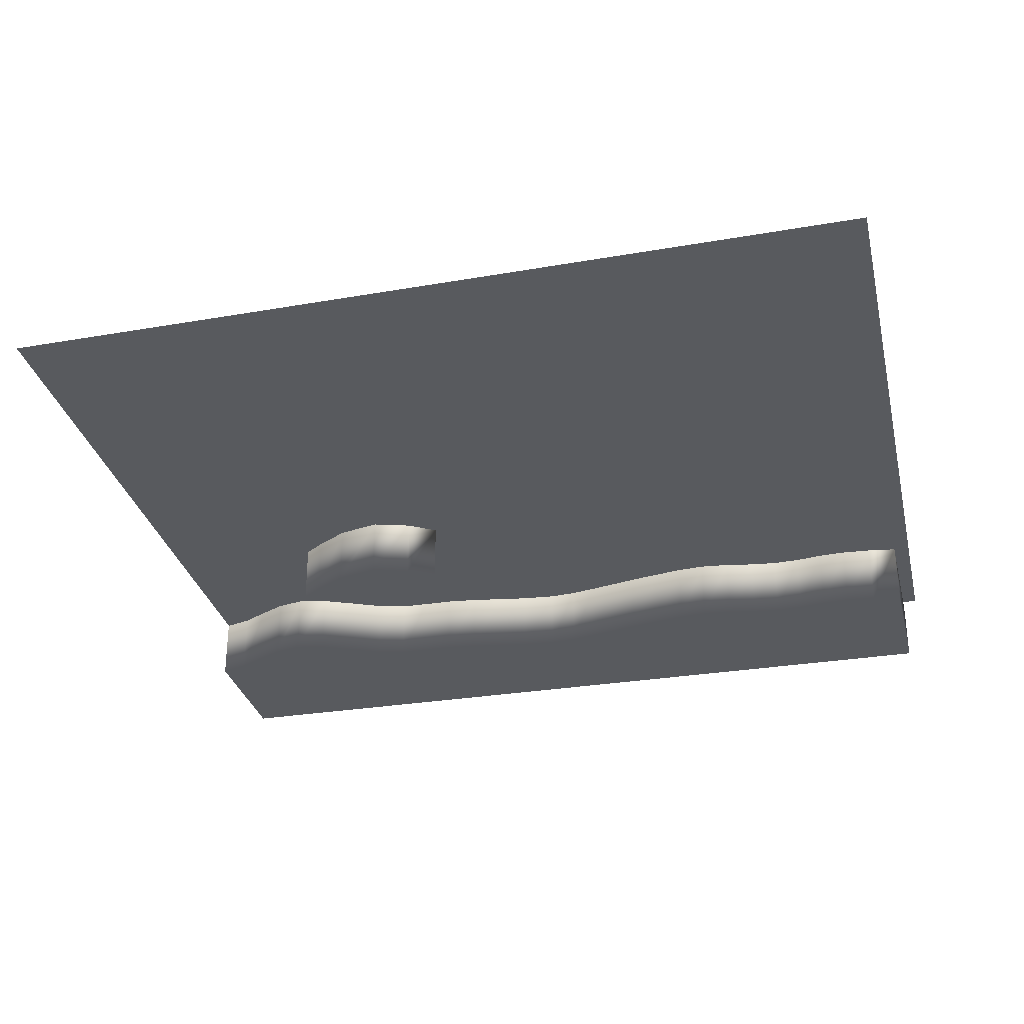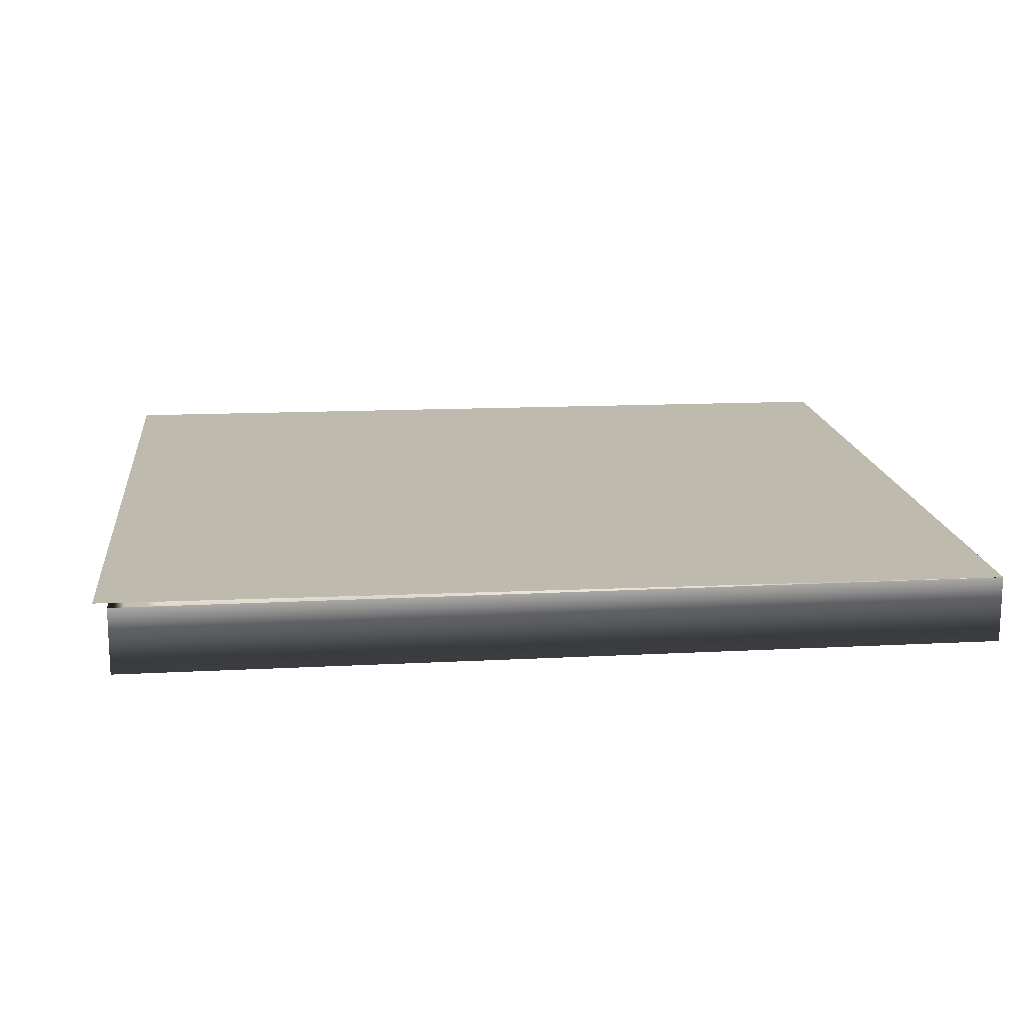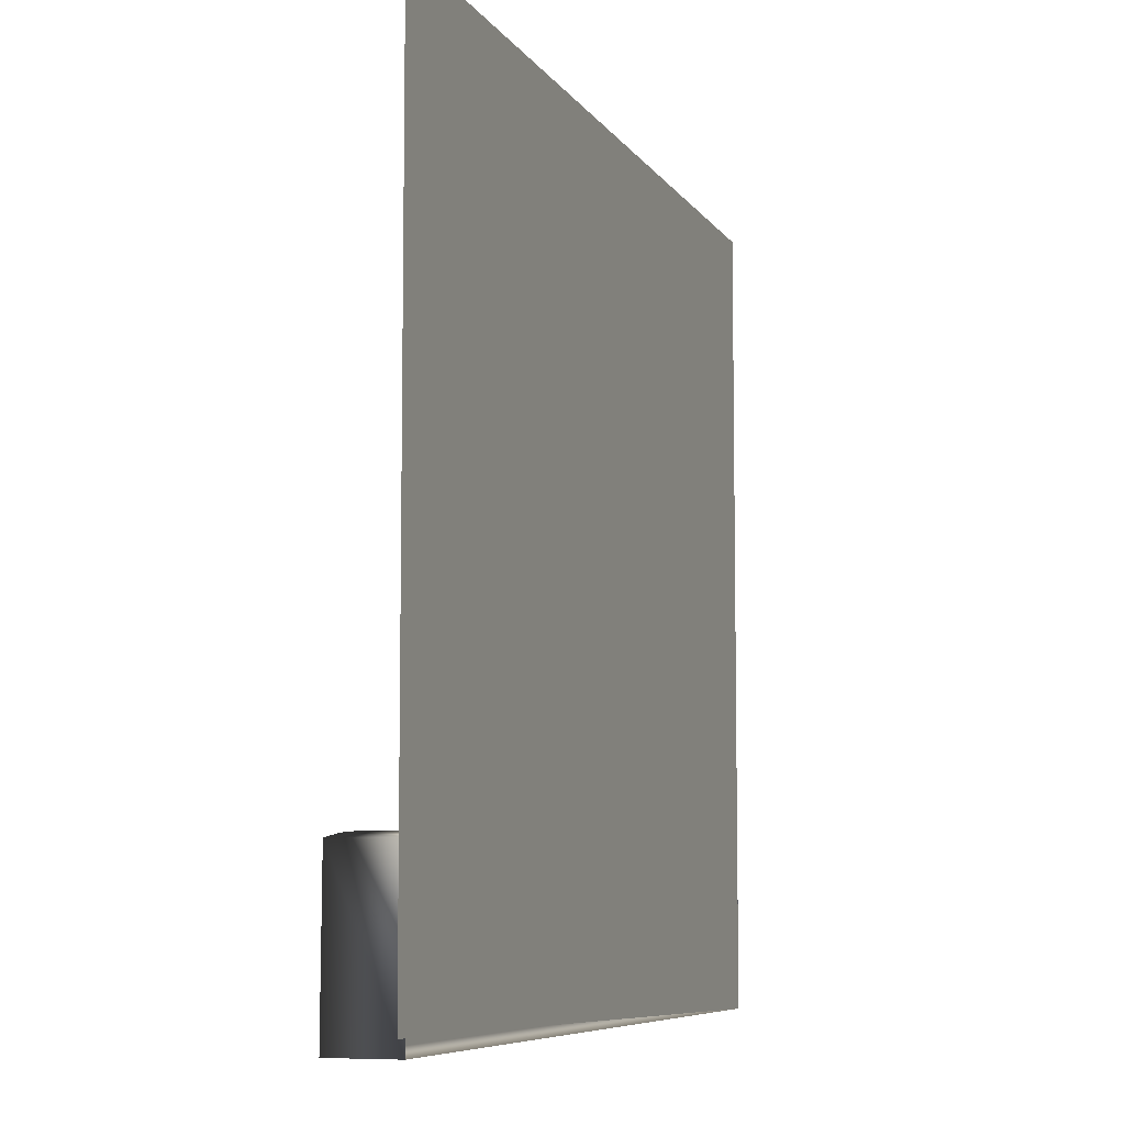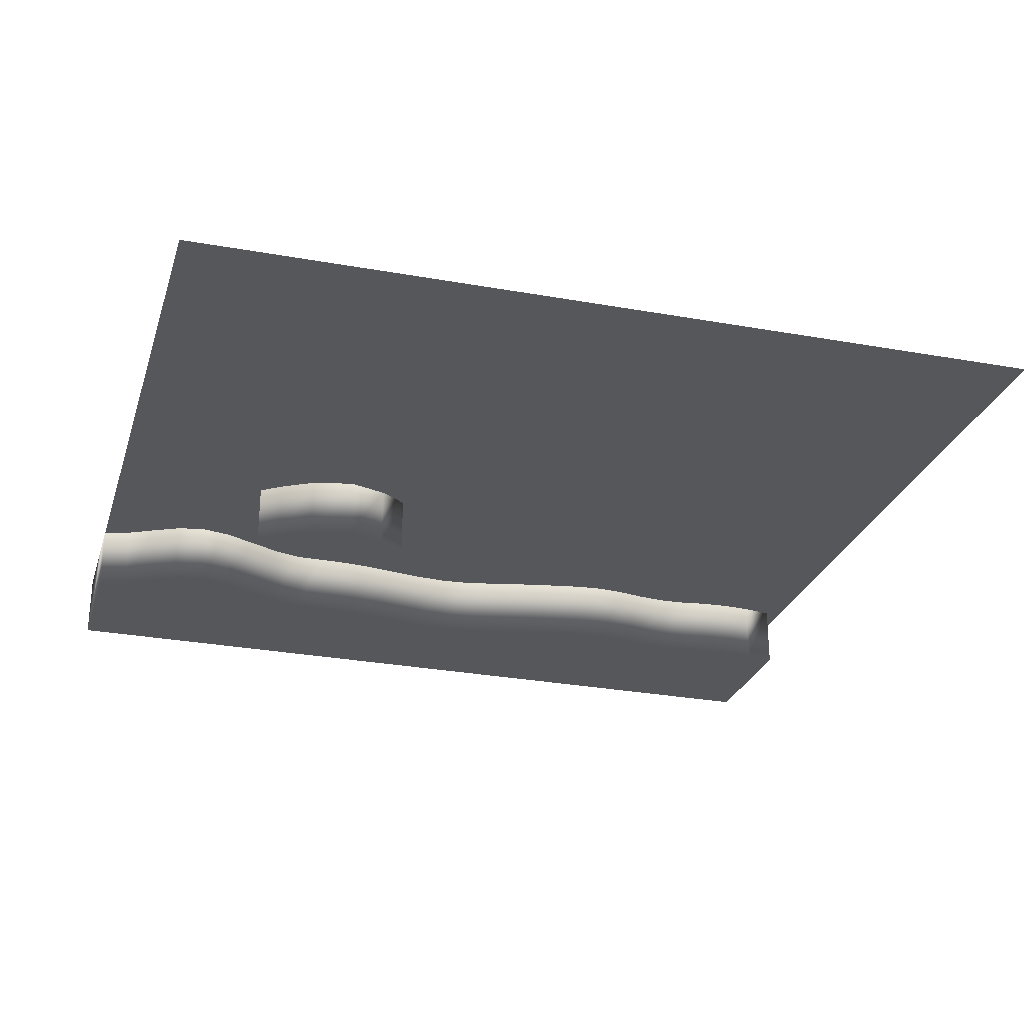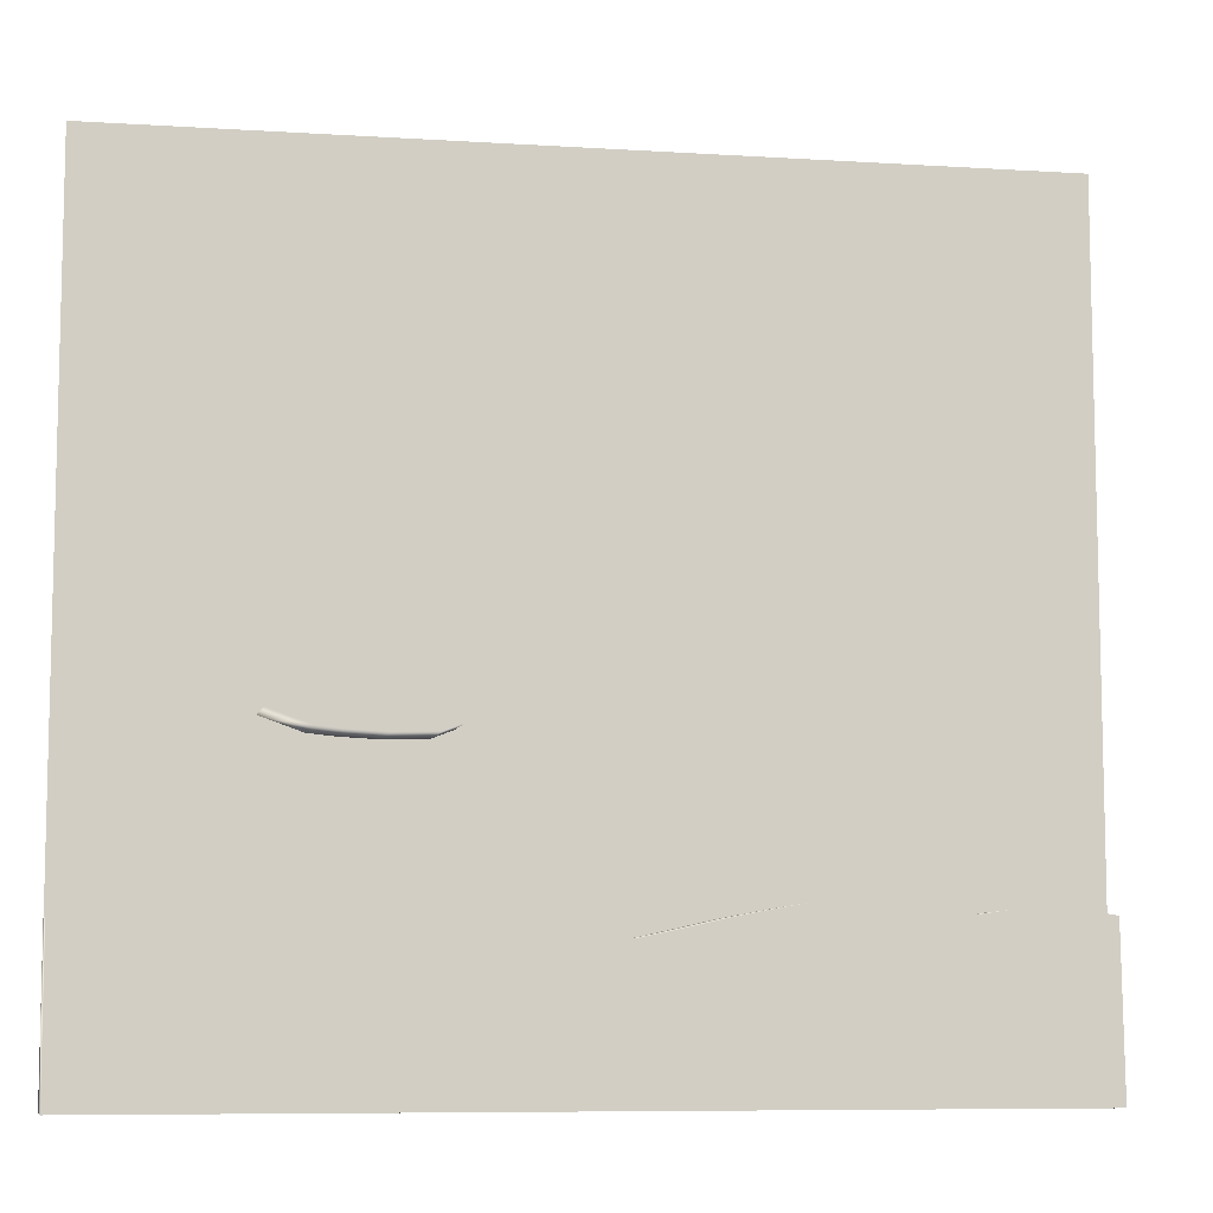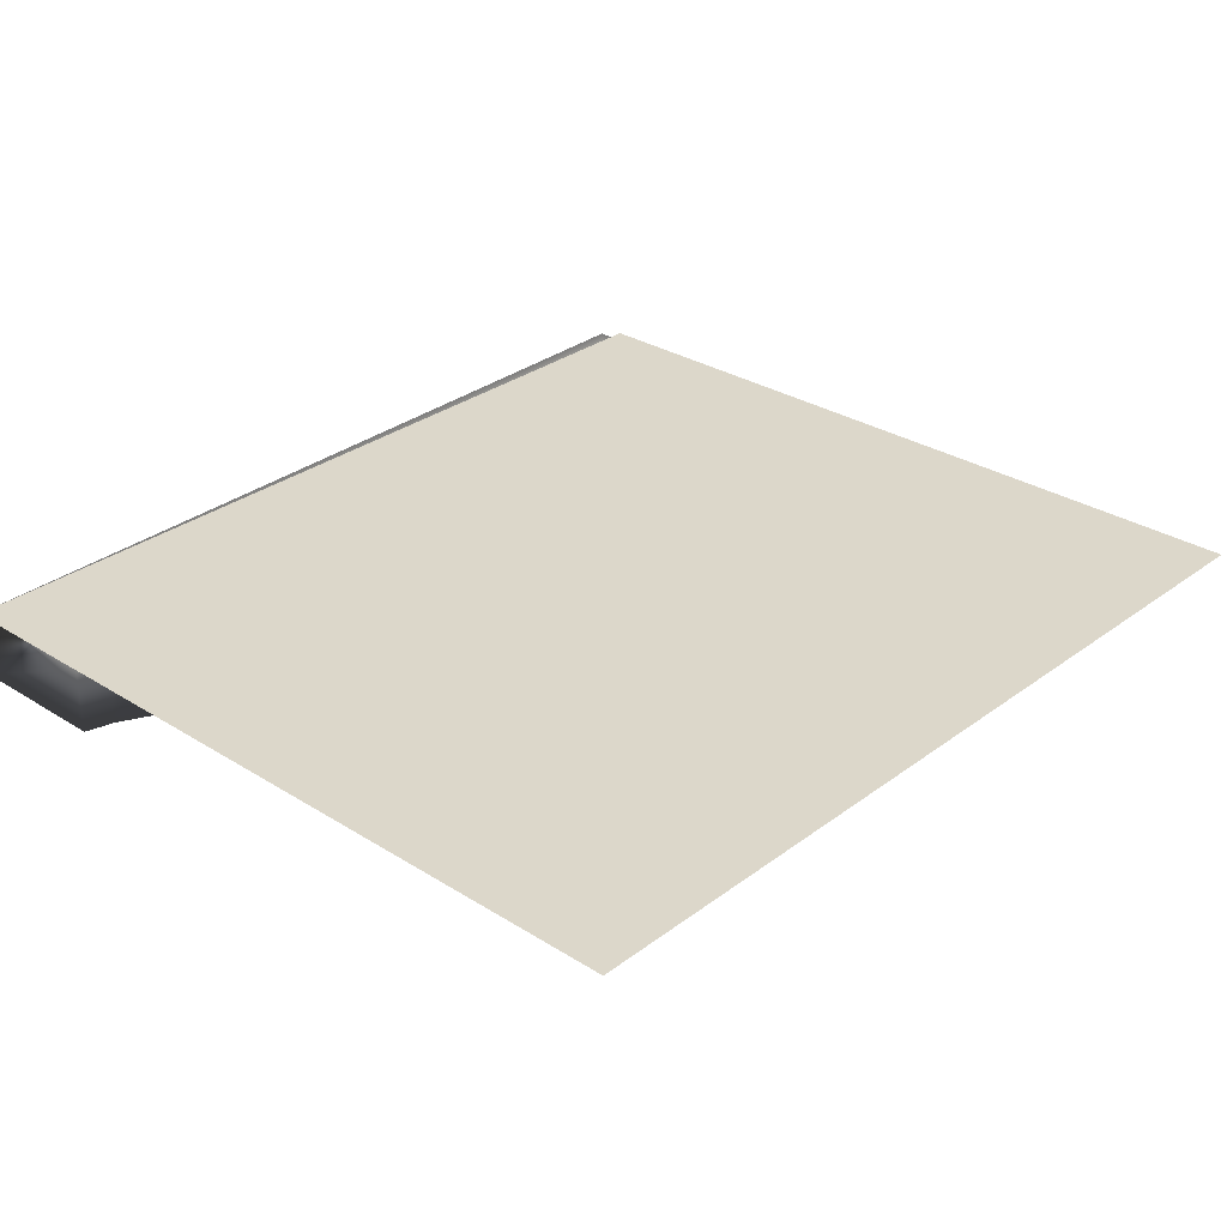
<metadata>
{"format":"obj","ext":"obj","renderer":"f3d","projection":"perspective","resolution":1024,"background":"white","views":[{"elev":-30.8,"azim":13.1,"up":"+Y"},{"elev":15.8,"azim":173.7,"up":"+Y"},{"elev":-7.1,"azim":109.4,"up":"+Z"},{"elev":-27.2,"azim":-16.4,"up":"+Y"},{"elev":-8.4,"azim":-12.7,"up":"+Z"},{"elev":30.6,"azim":-47.9,"up":"+Y"}]}
</metadata>
<code>
g
v  -31.77 2.954 -1.247
v  -29.64 2.954 -0.6139
v  -27.59 2.954 0.4755
v  -25.51 2.954 1.519
v  -23.41 2.954 1.966
v  -21.14 2.954 1.508
v  -18.72 2.954 0.4432
v  -16.27 2.954 -0.6794
v  -14.05 2.954 -1.253
v  -11.97 2.954 -1.27
v  -9.604 2.954 -1.281
v  -7.222 2.954 -1.518
v  -5.033 2.954 -1.87
v  -2.462 2.954 -2.276
v  0.0834 2.954 -2.475
v  2.21 2.954 -2.295
v  4.09 2.954 -1.914
v  6.124 2.954 -1.458
v  8.044 2.954 -1.016
v  10.39 2.954 -0.5553
v  12.65 2.954 -0.1495
v  14.78 2.954 0.0195
v  17.07 2.954 -0.1823
v  19.25 2.954 -0.5963
v  21.37 2.954 -0.8306
v  23.41 2.954 -0.7333
v  25.55 2.954 -0.4208
v  27.68 2.954 -0.2847
v  29.96 2.954 -0.428
v  32.25 2.954 -0.7451
v  32.41 2.954 -12.26
v  30.26 2.954 -12.26
v  27.96 2.954 -12.26
v  25.79 2.954 -12.26
v  23.59 2.954 -12.26
v  21.5 2.954 -12.26
v  19.17 2.954 -12.26
v  17.07 2.954 -12.26
v  14.74 2.954 -12.26
v  12.6 2.954 -12.26
v  10.43 2.954 -12.26
v  8.139 2.954 -12.26
v  6.031 2.954 -12.26
v  3.675 2.954 -12.26
v  1.474 2.954 -12.26
v  -0.8195 2.954 -12.26
v  -2.904 2.954 -12.26
v  -4.826 2.954 -12.26
v  -7.213 2.954 -12.26
v  -9.569 2.954 -12.26
v  -11.86 2.954 -12.26
v  -14 2.954 -12.26
v  -16.14 2.954 -12.26
v  -18.47 2.954 -12.26
v  -20.7 2.954 -12.26
v  -22.84 2.954 -12.26
v  -25.04 2.954 -12.26
v  -27.33 2.954 -12.26
v  -29.56 2.954 -12.26
v  -31.75 2.954 -12.26
v  -31.77 -1.95 -1.247
v  -29.64 -1.95 -0.6139
v  -27.59 -1.95 0.4755
v  -25.51 -1.95 1.519
v  -23.41 -1.95 1.966
v  -21.14 -1.95 1.508
v  -18.72 -1.95 0.4432
v  -16.27 -1.95 -0.6794
v  -14.05 -1.95 -1.253
v  -11.97 -1.95 -1.27
v  -9.604 -1.95 -1.281
v  -7.222 -1.95 -1.518
v  -5.033 -1.95 -1.87
v  -2.462 -1.95 -2.276
v  0.0834 -1.95 -2.475
v  2.21 -1.95 -2.295
v  4.09 -1.95 -1.914
v  6.124 -1.95 -1.458
v  8.044 -1.95 -1.016
v  10.39 -1.95 -0.5553
v  12.65 -1.95 -0.1495
v  14.78 -1.95 0.0195
v  17.07 -1.95 -0.1823
v  19.25 -1.95 -0.5963
v  21.37 -1.95 -0.8306
v  23.41 -1.95 -0.7333
v  25.55 -1.95 -0.4208
v  27.68 -1.95 -0.2847
v  29.96 -1.95 -0.428
v  32.25 -1.95 -0.7451
v  32.41 -1.95 -12.26
v  30.26 -1.95 -12.26
v  27.96 -1.95 -12.26
v  25.79 -1.95 -12.26
v  23.59 -1.95 -12.26
v  21.5 -1.95 -12.26
v  19.17 -1.95 -12.26
v  17.07 -1.95 -12.26
v  14.74 -1.95 -12.26
v  12.6 -1.95 -12.26
v  10.43 -1.95 -12.26
v  8.139 -1.95 -12.26
v  6.031 -1.95 -12.26
v  3.675 -1.95 -12.26
v  1.474 -1.95 -12.26
v  -0.8195 -1.95 -12.26
v  -2.904 -1.95 -12.26
v  -4.826 -1.95 -12.26
v  -7.213 -1.95 -12.26
v  -9.569 -1.95 -12.26
v  -11.86 -1.95 -12.26
v  -14 -1.95 -12.26
v  -16.14 -1.95 -12.26
v  -18.47 -1.95 -12.26
v  -20.7 -1.95 -12.26
v  -22.84 -1.95 -12.26
v  -25.04 -1.95 -12.26
v  -27.33 -1.95 -12.26
v  -29.56 -1.95 -12.26
v  -31.75 -1.95 -12.26
g Ground
f 120 119 62
f 62 61 120
f 119 118 63
f 63 62 119
f 118 117 64
f 64 63 118
f 117 116 65
f 65 64 117
f 116 115 66
f 66 65 116
f 115 114 67
f 67 66 115
f 114 113 68
f 68 67 114
f 113 112 69
f 69 68 113
f 112 111 70
f 70 69 112
f 111 110 71
f 71 70 111
f 110 109 72
f 72 71 110
f 109 108 73
f 73 72 109
f 108 107 74
f 74 73 108
f 107 106 75
f 75 74 107
f 106 105 76
f 76 75 106
f 105 104 77
f 77 76 105
f 104 103 78
f 78 77 104
f 103 102 79
f 79 78 103
f 102 101 80
f 80 79 102
f 101 100 81
f 81 80 101
f 100 99 82
f 82 81 100
f 99 98 83
f 83 82 99
f 98 97 84
f 84 83 98
f 97 96 85
f 85 84 97
f 96 95 86
f 86 85 96
f 95 94 87
f 87 86 95
f 94 93 88
f 88 87 94
f 93 92 89
f 89 88 93
f 92 91 90
f 90 89 92
f 60 59 119
f 119 120 60
f 2 1 61
f 61 62 2
f 1 60 120
f 120 61 1
f 59 58 118
f 118 119 59
f 3 2 62
f 62 63 3
f 58 57 117
f 117 118 58
f 4 3 63
f 63 64 4
f 57 56 116
f 116 117 57
f 5 4 64
f 64 65 5
f 56 55 115
f 115 116 56
f 6 5 65
f 65 66 6
f 55 54 114
f 114 115 55
f 7 6 66
f 66 67 7
f 54 53 113
f 113 114 54
f 8 7 67
f 67 68 8
f 53 52 112
f 112 113 53
f 9 8 68
f 68 69 9
f 52 51 111
f 111 112 52
f 10 9 69
f 69 70 10
f 51 50 110
f 110 111 51
f 11 10 70
f 70 71 11
f 50 49 109
f 109 110 50
f 12 11 71
f 71 72 12
f 49 48 108
f 108 109 49
f 13 12 72
f 72 73 13
f 48 47 107
f 107 108 48
f 14 13 73
f 73 74 14
f 47 46 106
f 106 107 47
f 15 14 74
f 74 75 15
f 46 45 105
f 105 106 46
f 16 15 75
f 75 76 16
f 45 44 104
f 104 105 45
f 17 16 76
f 76 77 17
f 44 43 103
f 103 104 44
f 18 17 77
f 77 78 18
f 43 42 102
f 102 103 43
f 19 18 78
f 78 79 19
f 42 41 101
f 101 102 42
f 20 19 79
f 79 80 20
f 41 40 100
f 100 101 41
f 21 20 80
f 80 81 21
f 40 39 99
f 99 100 40
f 22 21 81
f 81 82 22
f 39 38 98
f 98 99 39
f 23 22 82
f 82 83 23
f 38 37 97
f 97 98 38
f 24 23 83
f 83 84 24
f 37 36 96
f 96 97 37
f 25 24 84
f 84 85 25
f 36 35 95
f 95 96 36
f 26 25 85
f 85 86 26
f 35 34 94
f 94 95 35
f 27 26 86
f 86 87 27
f 34 33 93
f 93 94 34
f 28 27 87
f 87 88 28
f 33 32 92
f 92 93 33
f 29 28 88
f 88 89 29
f 32 31 91
f 91 92 32
f 31 30 90
f 90 91 31
f 30 29 89
f 89 90 30
g
v  33.51 2.954 -11.16
v  33.5 2.954 47.4
v  -31.77 2.954 46.3
v  -31.75 2.954 -12.26
g Background
f 122 123 124
f 121 122 124
g
v  -16.88 2.954 9.792
v  -15 2.954 9.613
v  -12.36 2.954 9.494
v  -9.352 2.954 9.602
v  -7.929 2.954 10.16
v  -7.43 2.954 12
v  -9.52 2.954 13.34
v  -12.41 2.954 14.22
v  -15.64 2.954 13.46
v  -18.12 2.954 12
v  -19.75 2.954 10.79
v  -16.88 -1.686 9.792
v  -15 -1.686 9.613
v  -12.36 -1.686 9.494
v  -9.352 -1.686 9.602
v  -7.929 -1.686 10.16
v  -7.43 -1.686 12
v  -9.52 -1.686 13.34
v  -12.41 -1.686 14.22
v  -15.64 -1.686 13.46
v  -18.12 -1.686 12
v  -19.75 -1.686 10.79
g Platform
f 145 146 136
f 138 139 143
f 140 141 142
f 136 137 144
f 144 145 136
f 137 138 143
f 143 144 137
f 139 140 142
f 142 143 139
f 134 135 146
f 146 145 134
f 135 125 136
f 136 146 135
f 127 128 139
f 139 138 127
f 129 130 141
f 141 140 129
f 130 131 142
f 142 141 130
f 125 126 137
f 137 136 125
f 133 134 145
f 145 144 133
f 126 127 138
f 138 137 126
f 132 133 144
f 144 143 132
f 128 129 140
f 140 139 128
f 131 132 143
f 143 142 131
g

</code>
